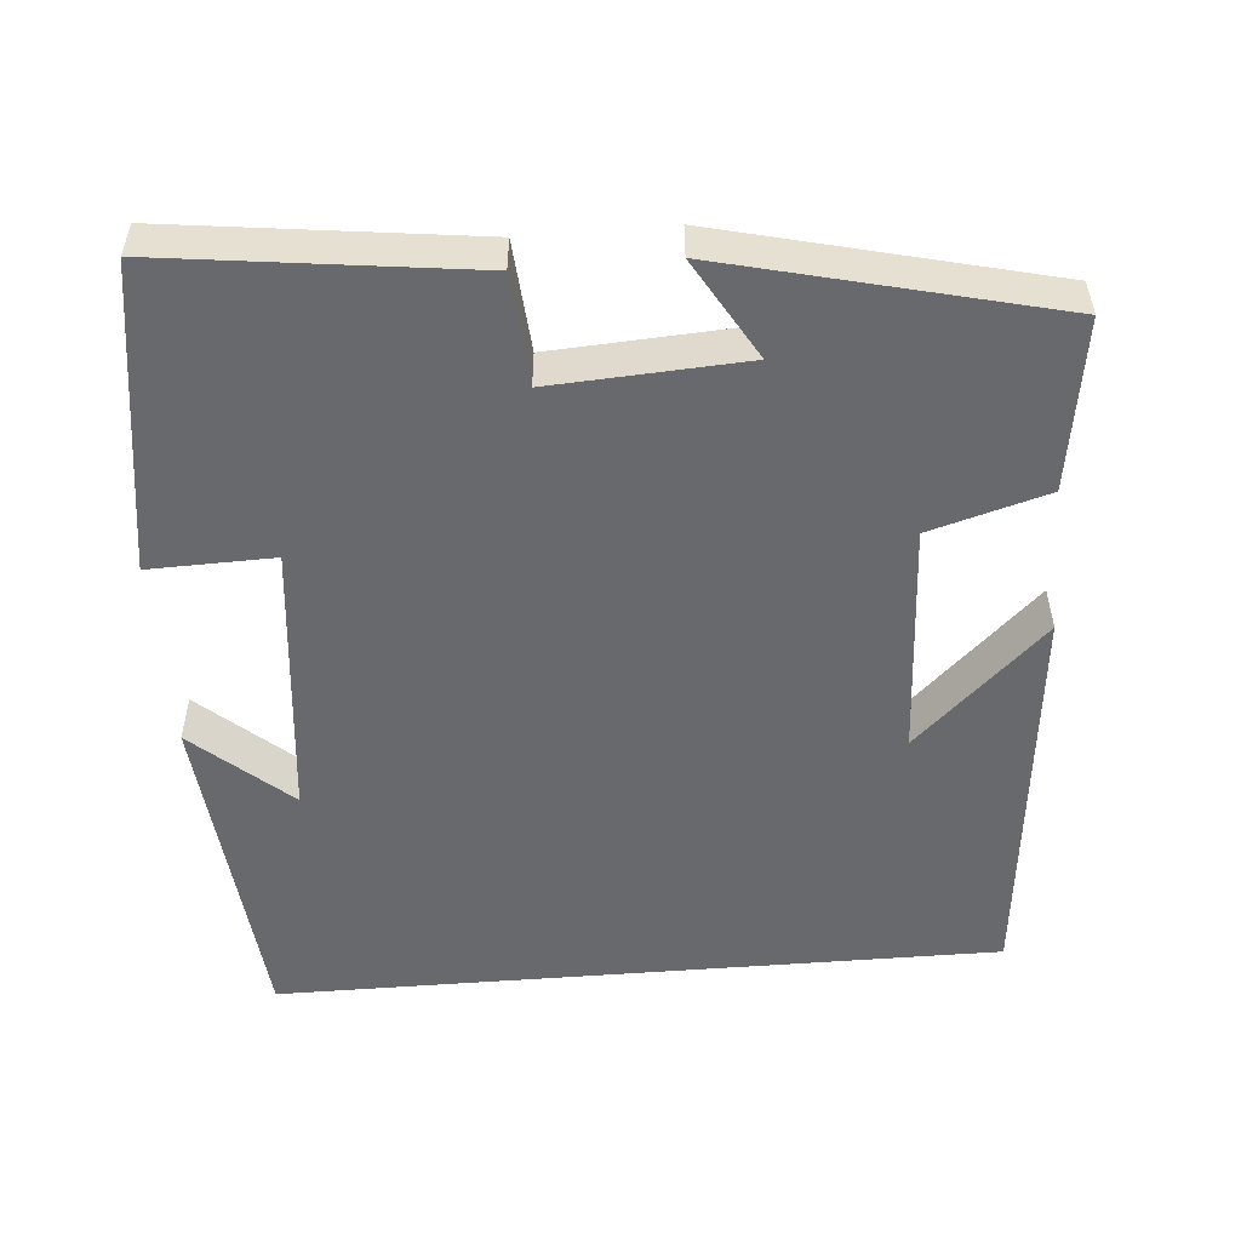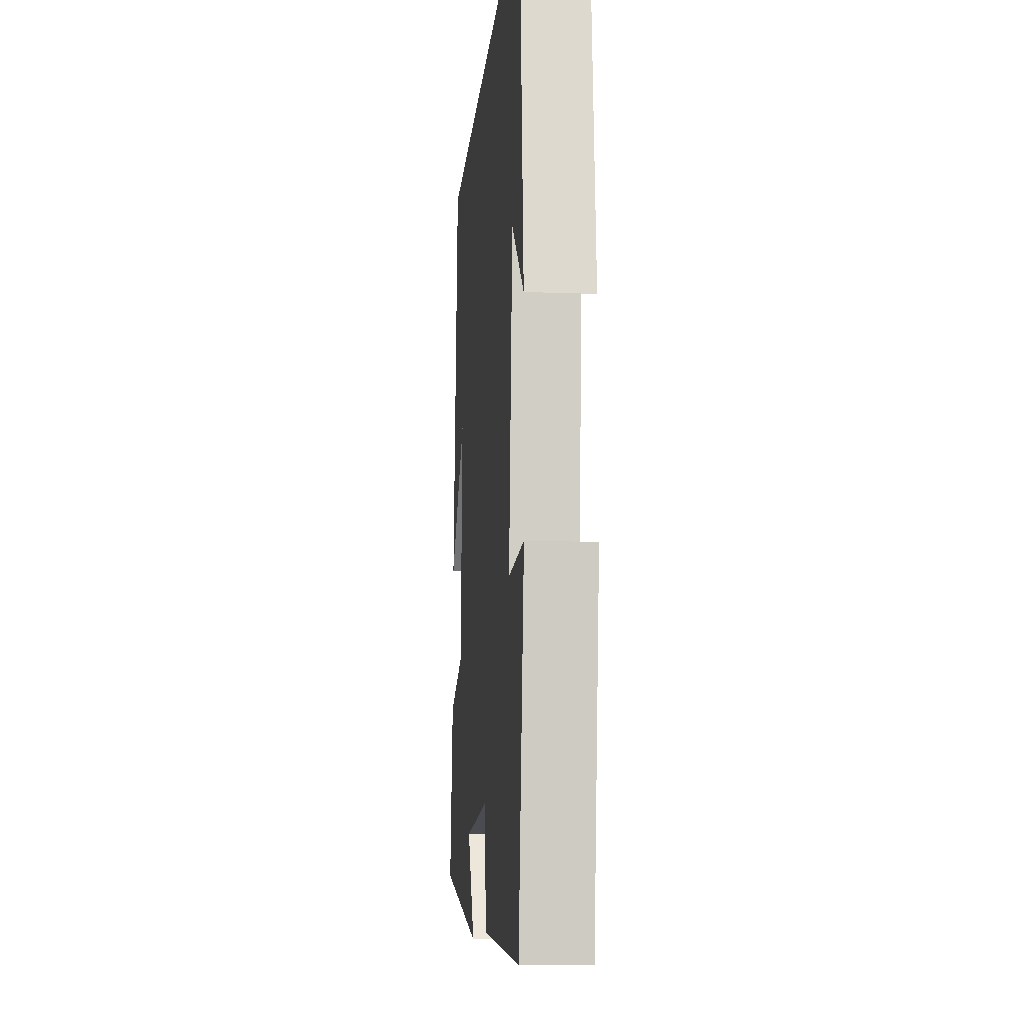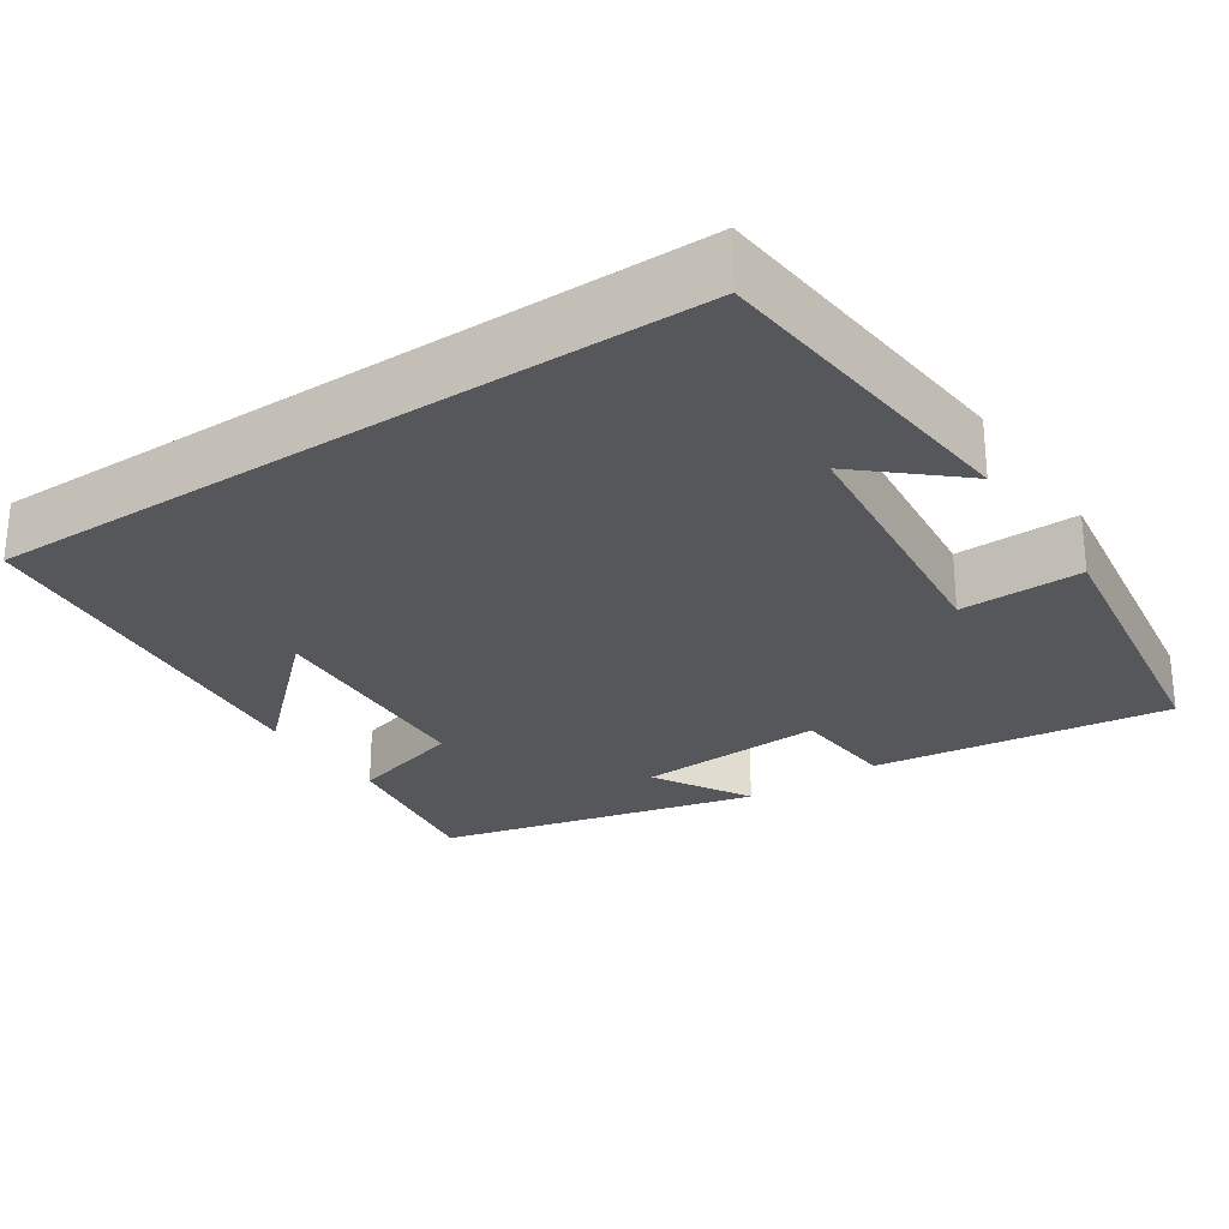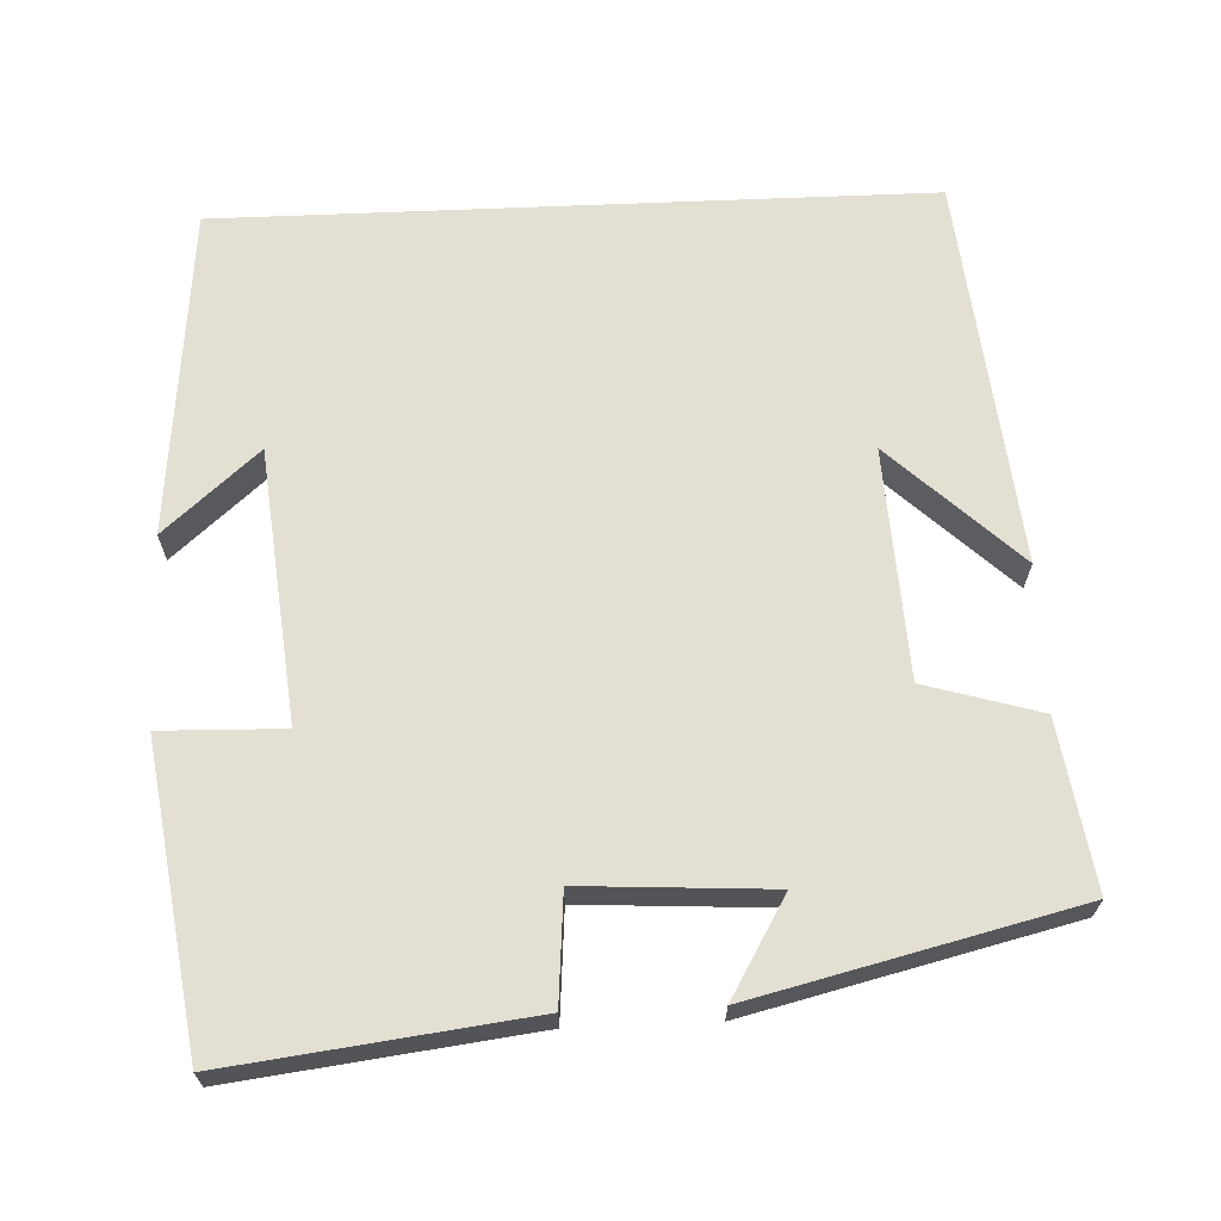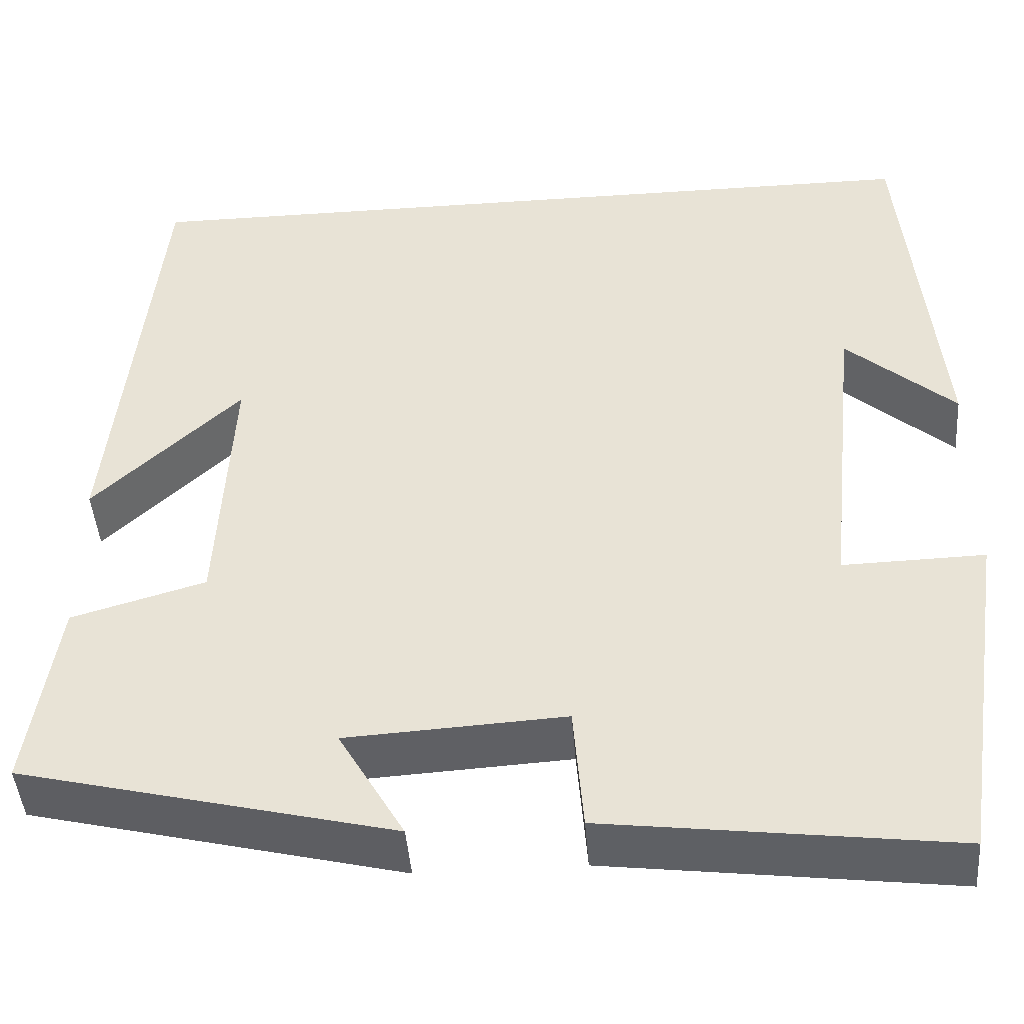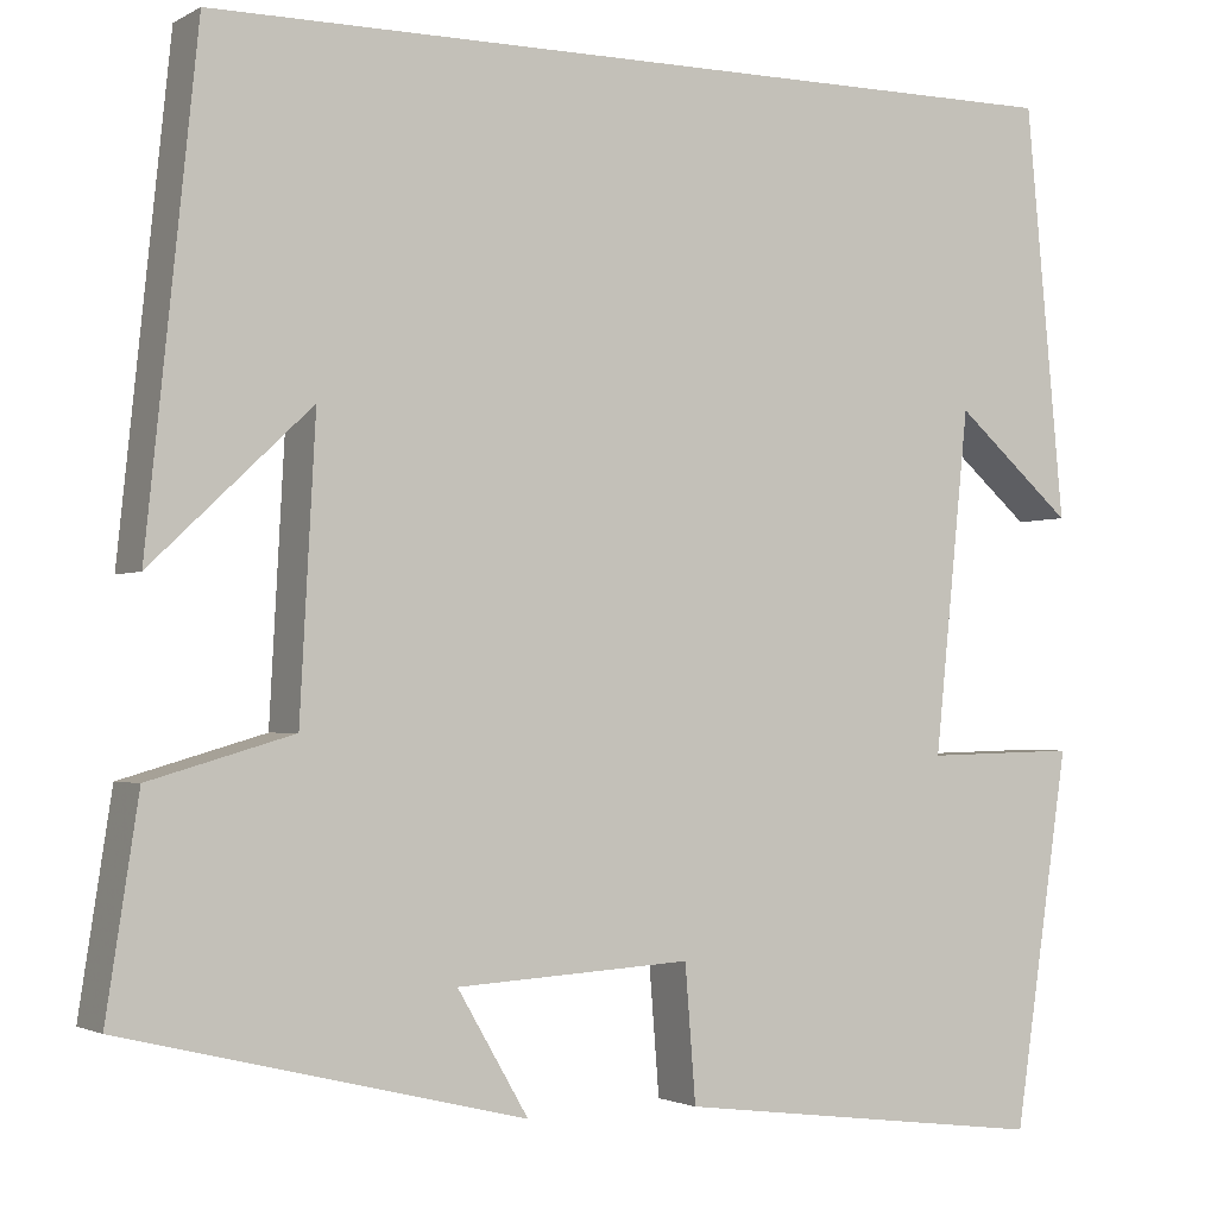
<metadata>
{"format":"obj","ext":"obj","renderer":"f3d","projection":"perspective","resolution":1024,"background":"white","views":[{"elev":-52.8,"azim":-175.3,"up":"+Y"},{"elev":-12.2,"azim":84.9,"up":"+Z"},{"elev":-26.8,"azim":33.7,"up":"+Y"},{"elev":66.6,"azim":177.6,"up":"+Y"},{"elev":-44.8,"azim":4.4,"up":"+Z"},{"elev":-2.0,"azim":-29.0,"up":"+Z"}]}
</metadata>
<code>
v -0.448 0.07 0.5
v 0.46 0.07 0.5
v 0.5 0.07 0.077
v 0.379 0.07 0.183
v 0.343 0.07 -0.167
v 0.5 0.07 -0.163
v 0.443 0.07 -0.548
v 0.059 0.07 -0.5
v 0.048 0.07 -0.361
v -0.194 0.07 -0.375
v -0.121 0.07 -0.5
v -0.533 0.07 -0.4
v -0.5 0.07 -0.185
v -0.352 0.07 -0.142
v -0.336 0.07 0.154
v -0.5 0.07 -0.001
v -0.448 0 0.5
v 0.46 0 0.5
v 0.5 0 0.077
v 0.379 0 0.183
v 0.343 0 -0.167
v 0.5 0 -0.163
v 0.443 0 -0.548
v 0.059 0 -0.5
v 0.048 0 -0.361
v -0.194 0 -0.375
v -0.121 0 -0.5
v -0.533 0 -0.4
v -0.5 0 -0.185
v -0.352 0 -0.142
v -0.336 0 0.154
v -0.5 0 -0.001
f 15 16 1
f 11 12 13 14
f 10 11 14
f 9 10 14 15
f 6 7 8 9
f 5 6 9
f 4 5 9 15
f 2 3 4
f 1 2 4 15
f 17 32 31
f 30 29 28 27
f 30 27 26
f 31 30 26 25
f 25 24 23 22
f 25 22 21
f 31 25 21 20
f 20 19 18
f 31 20 18 17
f 1 17 18 2
f 2 18 19 3
f 3 19 20 4
f 4 20 21 5
f 5 21 22 6
f 6 22 23 7
f 7 23 24 8
f 8 24 25 9
f 9 25 26 10
f 10 26 27 11
f 11 27 28 12
f 12 28 29 13
f 13 29 30 14
f 14 30 31 15
f 15 31 32 16
f 16 32 17 1

</code>
